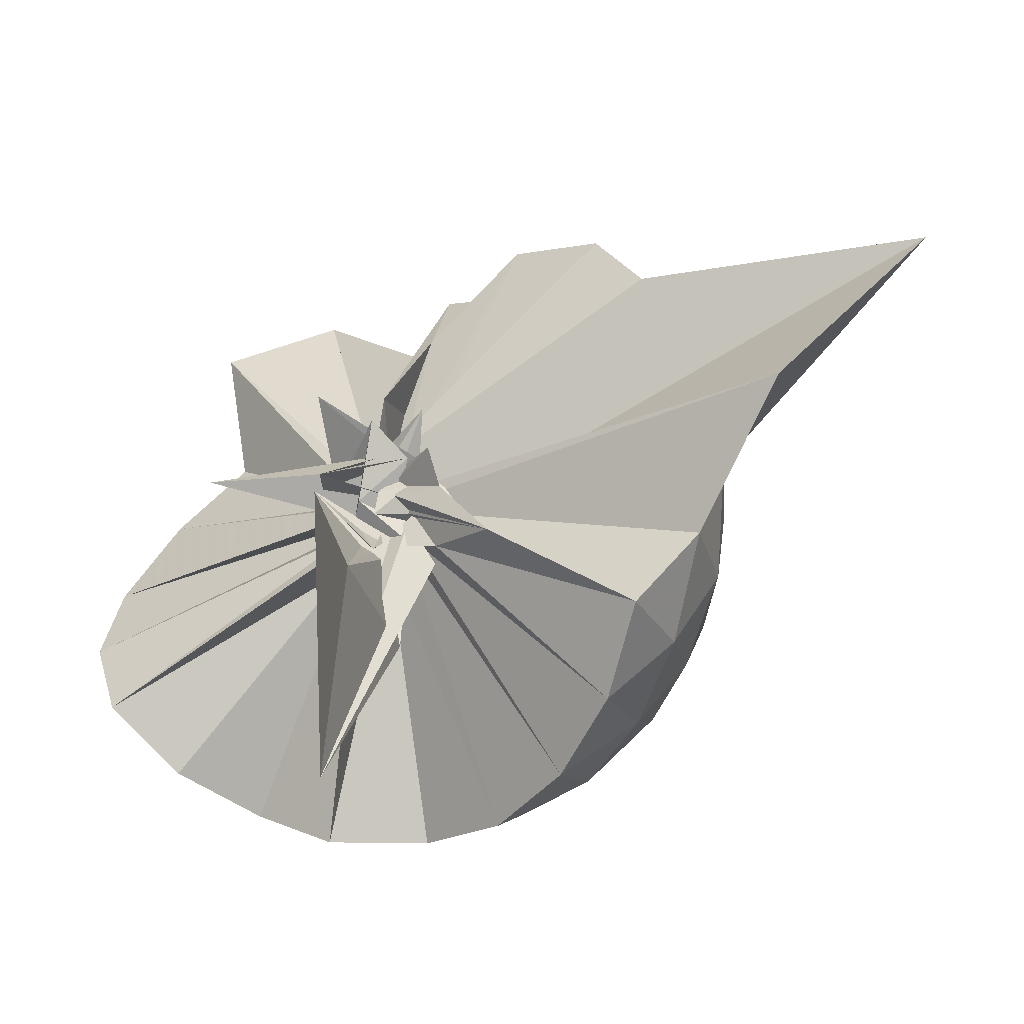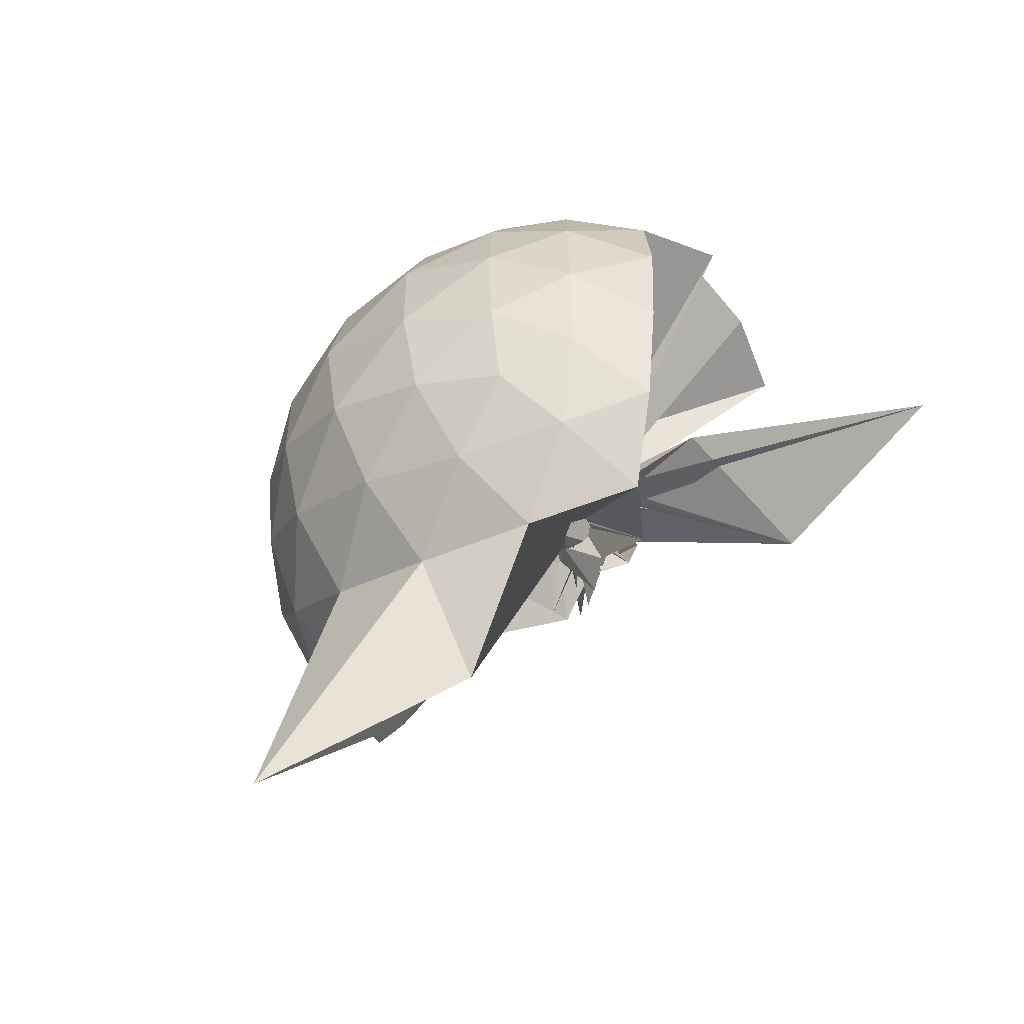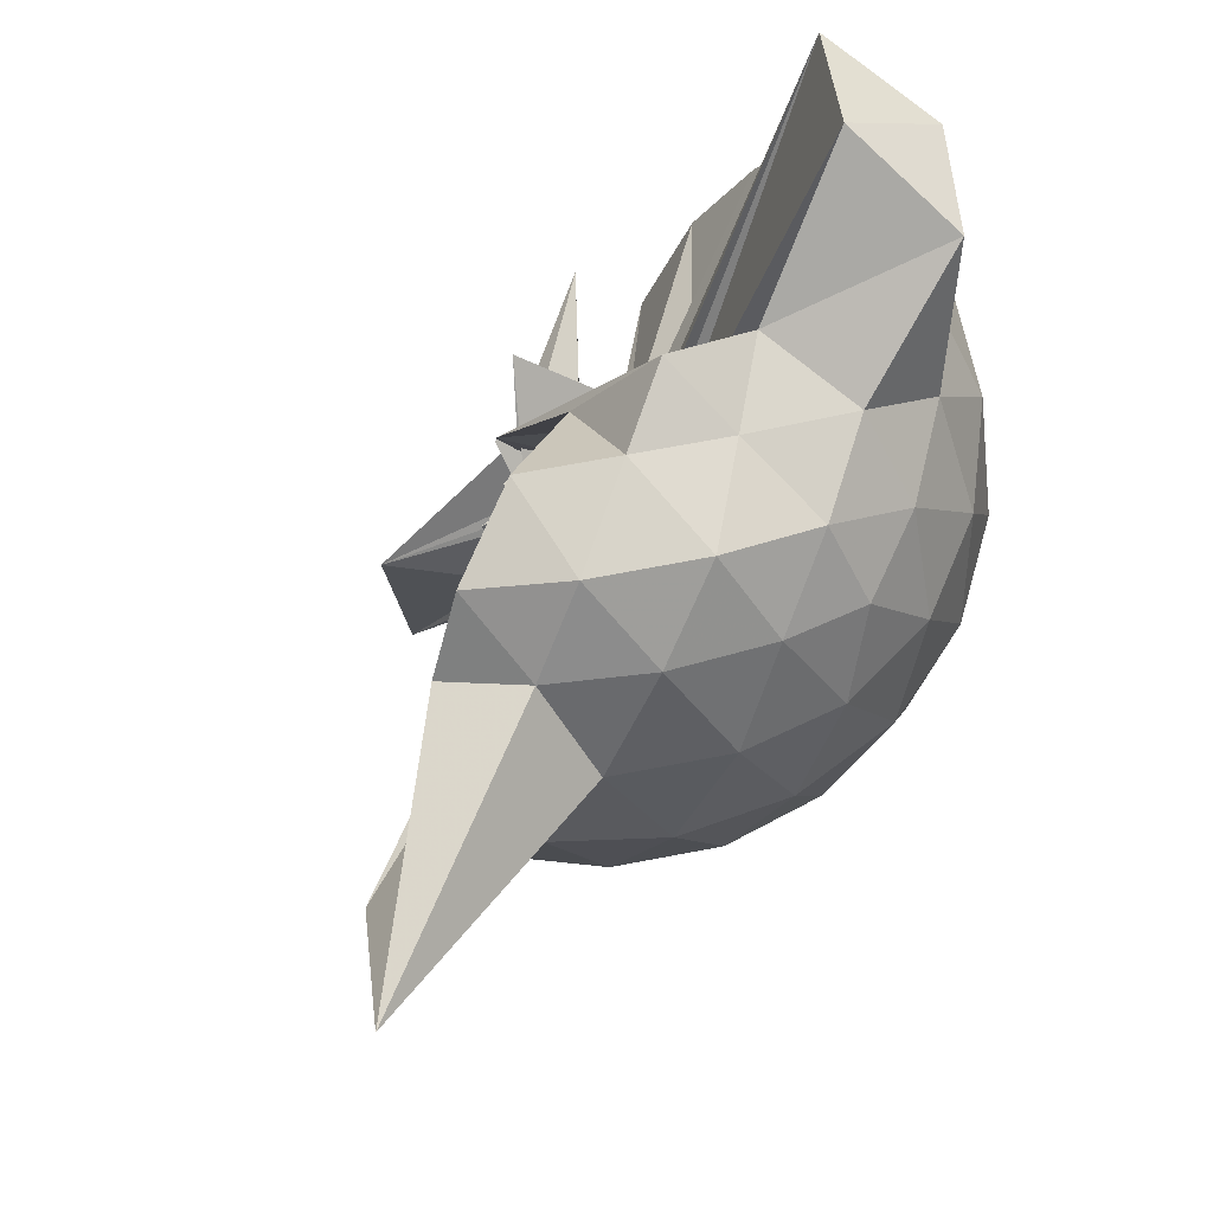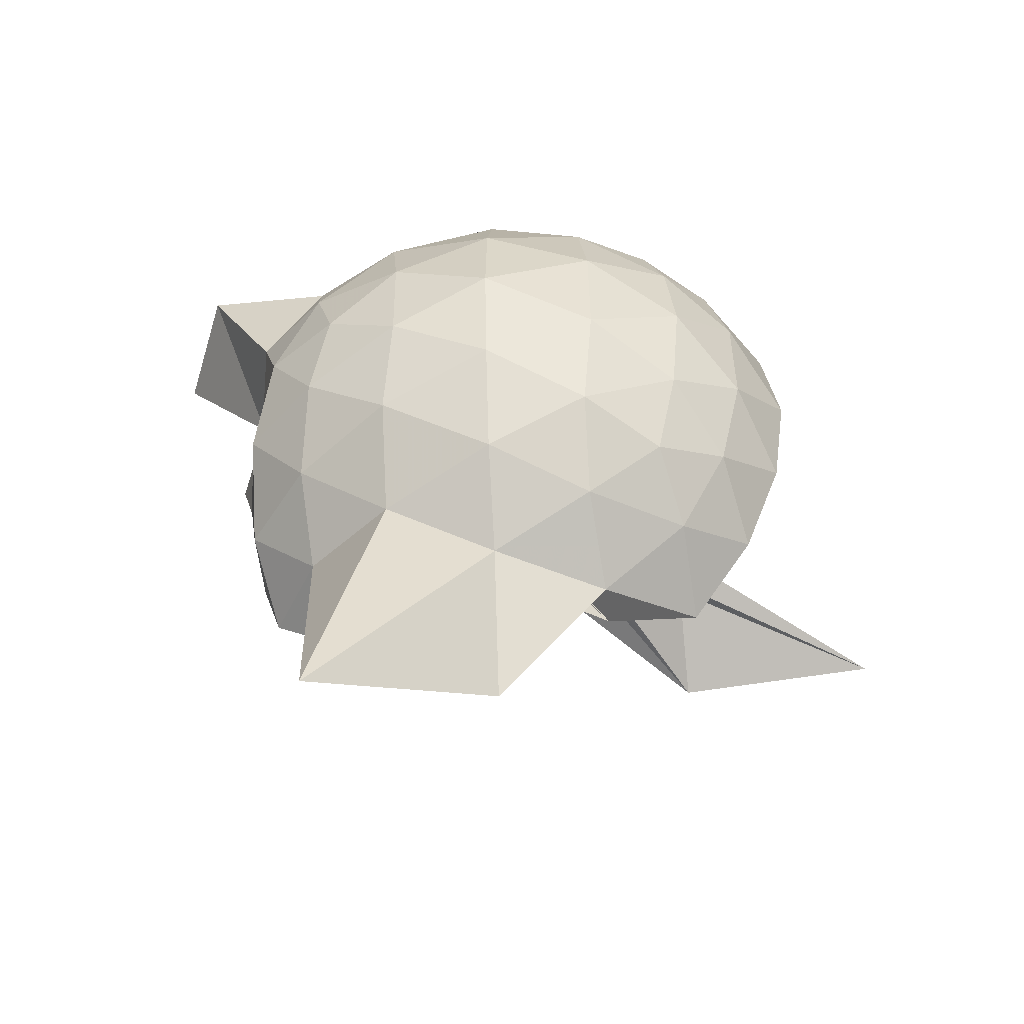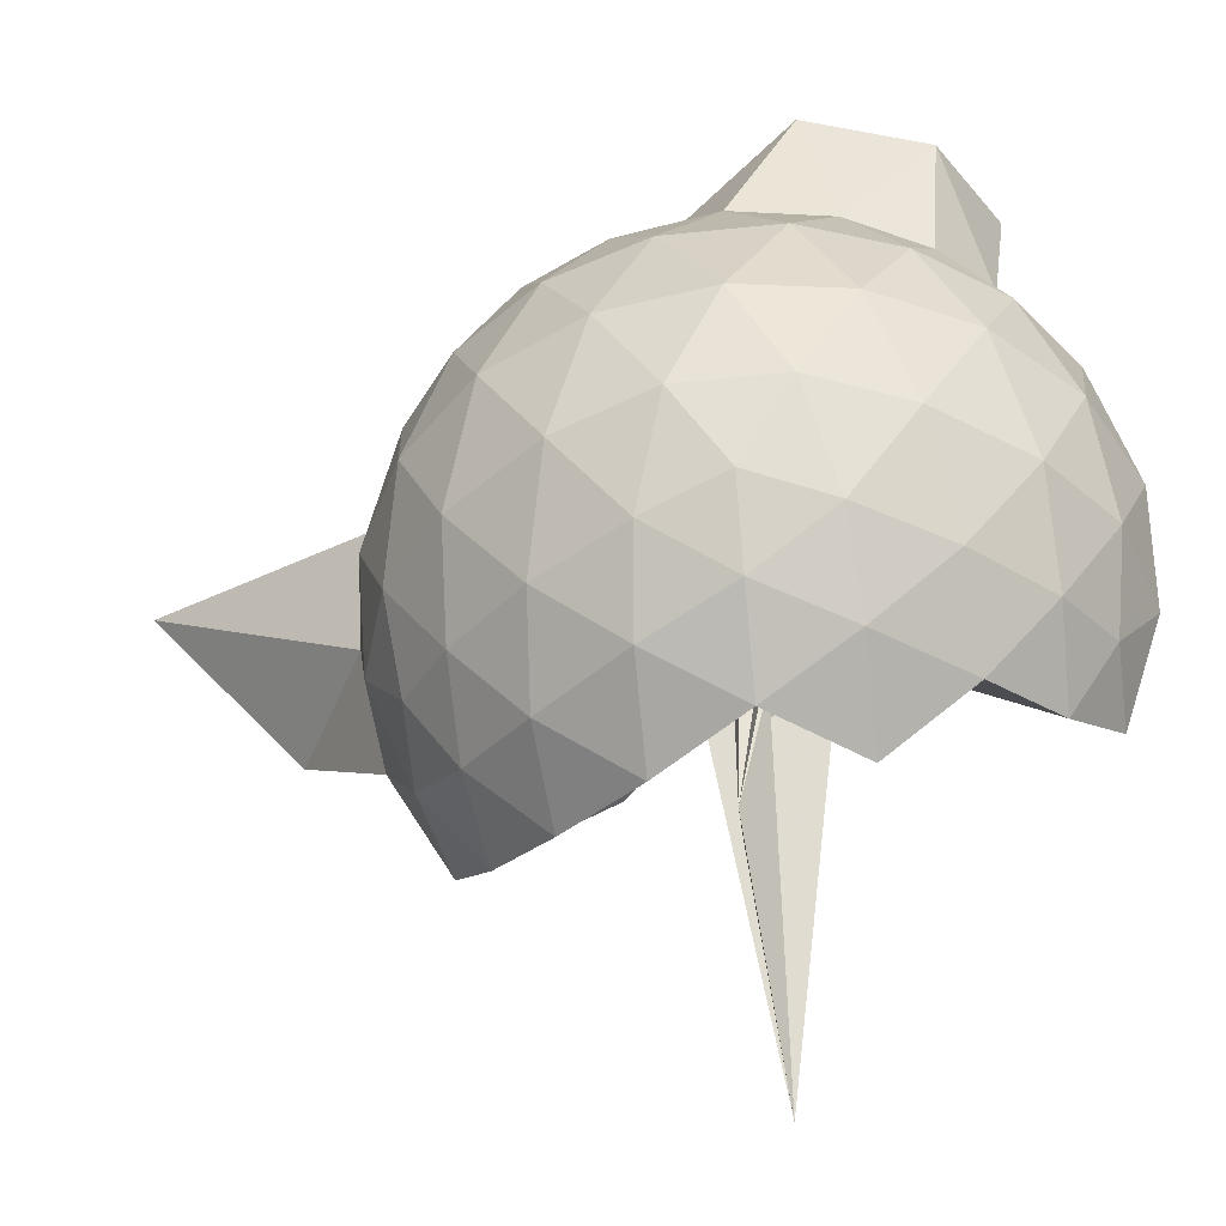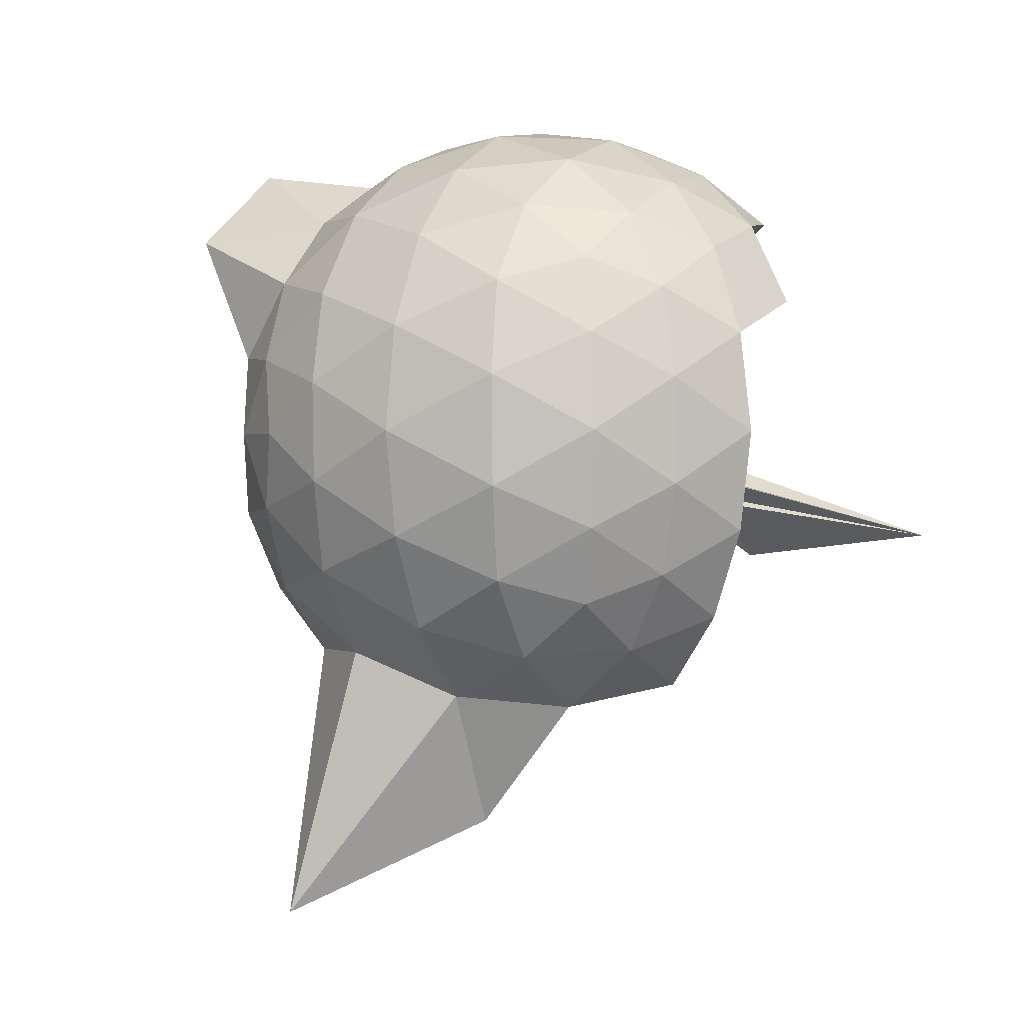
<metadata>
{"format":"obj","ext":"obj","renderer":"f3d","projection":"perspective","resolution":1024,"background":"white","views":[{"elev":-33.0,"azim":-40.7,"up":"+Z"},{"elev":-58.0,"azim":140.8,"up":"+Y"},{"elev":65.6,"azim":43.0,"up":"+Z"},{"elev":-50.7,"azim":94.3,"up":"+Y"},{"elev":-49.0,"azim":132.5,"up":"+Z"},{"elev":0.6,"azim":117.9,"up":"+Y"}]}
</metadata>
<code>
v -0.1368 -0.4409 1.089
v 0.03838 -0.2609 0.6958
v 0.8999 -0.2633 1.37
v 0.8292 -0.03266 1.43
v 0.6893 0.2166 1.454
v 0.4967 0.4253 1.43
v 0.2998 0.5597 1.37
v 0.05806 0.5693 1.432
v 0.09978 -0.1564 0.9722
v 0.01481 -0.2273 0.9059
v -0.03267 -0.2978 0.8237
v 0.02812 -0.1747 0.8619
v -0.2461 -0.2621 1.143
v 0.1142 -0.4077 0.7574
v -0.1003 -0.3244 0.9402
v -0.04946 -0.3715 0.9519
v -0.048 -0.5099 1.055
v -0.04902 -0.2112 0.9577
v 0.3001 -1.087 1.372
v 0.4965 -0.9509 1.43
v 0.6893 -0.7409 1.454
v 0.8292 -0.4916 1.43
v 0.98 -0.1147 1.161
v 0.8818 0.1583 1.189
v 0.6942 0.4168 1.189
v 0.4632 0.5929 1.16
v 0.186 0.6855 1.158
v -0.1064 0.6753 1.19
v 0.05979 -0.1877 0.9297
v 0.03661 -0.2413 0.7727
v 0.01423 -0.1965 0.7872
v -0.08582 -0.1533 0.942
v -0.08875 -0.4121 0.927
v 0.08255 -0.3625 0.8597
v -0.06534 -0.3526 0.9124
v -0.02612 -0.3867 0.9171
v 0.02144 -0.4136 0.9379
v 0.1538 -0.3933 0.835
v 0.7849 -1.753 1.372
v 0.6936 -0.9416 1.187
v 0.8819 -0.6824 1.189
v 0.9769 -0.4096 1.158
v 0.9818 0.04725 0.874
v 0.8399 0.3259 0.8726
v 0.6196 0.5462 0.8726
v 0.3408 0.6881 0.8742
v 0.03145 0.7394 0.873
v -0.2782 0.6878 0.8722
v 0.1769 -0.06638 1.005
v -0.0319 -0.2565 0.8748
v 0.01033 -0.3945 0.8103
v -0.2288 -0.2646 0.872
v -0.3706 0.09437 0.9624
v 0.4818 -0.7636 0.7829
v -0.03986 -0.3865 0.8724
v -0.072 -0.5696 0.8777
v 0.05322 -0.4278 0.8813
v 0.4257 -1.479 0.8737
v 0.619 -1.072 0.8725
v 0.8402 -0.8499 0.8737
v 0.9818 -0.5716 0.8718
v 1.033 -0.2621 0.873
v 0.8825 0.1765 0.5865
v 0.7108 0.4129 0.5865
v 0.4735 0.5772 0.5583
v 0.1691 0.6757 0.5559
v -0.123 0.6852 0.588
v -0.4008 0.5921 0.5854
v 0.001797 -0.1193 0.8326
v -0.01024 -0.2468 0.8076
v -0.05966 -0.07892 0.9084
v -0.04918 -0.4473 0.9136
v 0.01263 -0.3049 0.7622
v -0.07708 -0.3513 0.8356
v -0.02783 -0.4223 0.8375
v -0.01509 -0.5558 0.7754
v 0.01091 -0.2796 0.8446
v 0.4724 -1.103 0.5574
v 0.7112 -0.9368 0.5869
v 0.8825 -0.7009 0.5865
v 0.966 -0.4236 0.5561
v 0.9684 -0.1008 0.5585
v 0.7324 0.2463 0.3736
v 0.5417 0.3929 0.3154
v 0.2834 0.5111 0.2915
v 0.004183 0.57 0.3148
v -0.2378 0.5595 0.3747
v -0.4338 0.4264 0.3166
v 0.04801 -0.2448 0.8551
v 0.07629 -0.2608 0.7978
v -0.1627 -0.4202 1.011
v -0.1082 -0.2986 0.8144
v -0.06088 -0.3237 0.7898
v -0.09252 -0.353 0.7489
v -0.05317 -0.3907 0.8121
v 0.01194 -0.7345 0.5557
v 0.2821 -1.037 0.2917
v 0.5421 -0.9168 0.3159
v 0.7323 -0.7707 0.3736
v 0.8114 -0.5462 0.3164
v 0.8473 -0.2622 0.29
v 0.8115 0.02169 0.3163
v 0.7501 -0.2608 1.568
v 0.6358 -0.01358 1.631
v 0.5726 0.3757 1.843
v 0.3166 0.6166 1.764
v -0.02943 0.5703 1.841
v 0.08123 -0.2025 0.8369
v 0.1061 -0.1505 0.8651
v -0.0356 -0.1138 0.9835
v 0.000647 -0.4773 0.8968
v -0.05135 -0.3064 0.9708
v -0.02003 -0.3463 0.9851
v 0.04073 -0.3685 0.9738
v 0.2526 -0.9453 1.568
v 0.456 -0.7606 1.629
v 0.6361 -0.5116 1.63
v 0.4764 -0.2602 1.645
v 0.3375 -0.04235 1.678
v 0.2294 0.3449 1.977
v 0.1511 -0.1224 0.904
v -0.1079 -0.3385 0.8784
v -0.04189 -0.2494 1.011
v -0.002014 -0.2872 0.9938
v 0.0288 -0.3235 1.016
v 0.1688 -0.6826 1.643
v 0.3368 -0.483 1.68
v 0.2444 -0.2643 1.737
v 0.2847 -0.003049 0.7321
v -0.1158 -0.3864 0.9755
v 0.01915 -0.2703 1.047
v 0.07391 -0.3922 1.426
v 0.6137 0.1618 0.1802
v 0.3748 0.2943 0.1171
v 0.08248 0.3891 0.1149
v -0.1918 0.4235 0.1802
v 0.2345 -0.0254 0.9483
v -0.09541 -0.3601 0.6264
v -0.07924 -0.2419 0.7839
v 0.08517 -0.4172 0.6204
v 0.0281 -0.3591 0.7719
v 0.02706 -0.3839 0.782
v 0.03908 -0.4752 0.6354
v 0.3737 -0.8197 0.1171
v 0.6137 -0.6862 0.1801
v 0.6664 -0.4173 0.1149
v 0.6691 -0.1071 0.1174
v 0.4354 0.03205 0.008347
v 0.1609 0.1406 -0.03354
v -0.001638 -0.1718 0.7446
v -0.03145 -0.2281 0.7383
v -0.1744 -0.1663 0.8848
v -0.402 -0.5834 -0.2857
v -0.03232 -0.2932 0.6927
v 0.05658 -0.3333 0.74
v 0.4352 -0.5566 0.007573
v 0.4564 -0.2621 -0.03498
v 0.08963 -0.1985 0.7139
v 0.4236 0.1675 1.132
v -0.3988 -0.6556 0.3092
v -0.01414 -0.3918 0.3212
v 0.0807 -0.2937 0.7277
f 3 23 4
f 4 23 24
f 4 24 5
f 5 24 25
f 5 25 6
f 6 25 26
f 6 26 7
f 7 26 27
f 7 27 8
f 8 27 28
f 8 28 9
f 9 28 29
f 9 29 10
f 10 29 30
f 10 30 11
f 11 30 31
f 11 31 12
f 12 31 32
f 12 32 13
f 13 32 33
f 13 33 14
f 14 33 34
f 14 34 15
f 15 34 35
f 15 35 16
f 16 35 36
f 16 36 17
f 17 36 37
f 17 37 18
f 18 37 38
f 18 38 19
f 19 38 39
f 19 39 20
f 20 39 40
f 20 40 21
f 21 40 41
f 21 41 22
f 22 41 42
f 22 42 3
f 3 42 23
f 23 43 24
f 24 43 44
f 24 44 25
f 25 44 45
f 25 45 26
f 26 45 46
f 26 46 27
f 27 46 47
f 27 47 28
f 28 47 48
f 28 48 29
f 29 48 49
f 29 49 30
f 30 49 50
f 30 50 31
f 31 50 51
f 31 51 32
f 32 51 52
f 32 52 33
f 33 52 53
f 33 53 34
f 34 53 54
f 34 54 35
f 35 54 55
f 35 55 36
f 36 55 56
f 36 56 37
f 37 56 57
f 37 57 38
f 38 57 58
f 38 58 39
f 39 58 59
f 39 59 40
f 40 59 60
f 40 60 41
f 41 60 61
f 41 61 42
f 42 61 62
f 42 62 23
f 23 62 43
f 43 63 44
f 44 63 64
f 44 64 45
f 45 64 65
f 45 65 46
f 46 65 66
f 46 66 47
f 47 66 67
f 47 67 48
f 48 67 68
f 48 68 49
f 49 68 69
f 49 69 50
f 50 69 70
f 50 70 51
f 51 70 71
f 51 71 52
f 52 71 72
f 52 72 53
f 53 72 73
f 53 73 54
f 54 73 74
f 54 74 55
f 55 74 75
f 55 75 56
f 56 75 76
f 56 76 57
f 57 76 77
f 57 77 58
f 58 77 78
f 58 78 59
f 59 78 79
f 59 79 60
f 60 79 80
f 60 80 61
f 61 80 81
f 61 81 62
f 62 81 82
f 62 82 43
f 43 82 63
f 63 83 64
f 64 83 84
f 64 84 65
f 65 84 85
f 65 85 66
f 66 85 86
f 66 86 67
f 67 86 87
f 67 87 68
f 68 87 88
f 68 88 69
f 69 88 89
f 69 89 70
f 70 89 90
f 70 90 71
f 71 90 91
f 71 91 72
f 72 91 92
f 72 92 73
f 73 92 93
f 73 93 74
f 74 93 94
f 74 94 75
f 75 94 95
f 75 95 76
f 76 95 96
f 76 96 77
f 77 96 97
f 77 97 78
f 78 97 98
f 78 98 79
f 79 98 99
f 79 99 80
f 80 99 100
f 80 100 81
f 81 100 101
f 81 101 82
f 82 101 102
f 82 102 63
f 63 102 83
f 103 104 118
f 104 119 118
f 104 105 119
f 105 120 119
f 105 106 120
f 106 107 120
f 107 121 120
f 107 108 121
f 108 122 121
f 108 109 122
f 109 110 122
f 110 123 122
f 110 111 123
f 111 124 123
f 111 112 124
f 112 113 124
f 113 125 124
f 113 114 125
f 114 126 125
f 114 115 126
f 115 116 126
f 116 127 126
f 116 117 127
f 117 118 127
f 117 103 118
f 118 119 128
f 119 129 128
f 119 120 129
f 120 121 129
f 121 130 129
f 121 122 130
f 122 123 130
f 123 131 130
f 123 124 131
f 124 125 131
f 125 132 131
f 125 126 132
f 126 127 132
f 127 128 132
f 127 118 128
f 133 148 134
f 134 148 149
f 134 149 135
f 135 149 150
f 135 150 136
f 136 150 137
f 137 150 151
f 137 151 138
f 138 151 152
f 138 152 139
f 139 152 140
f 140 152 153
f 140 153 141
f 141 153 154
f 141 154 142
f 142 154 143
f 143 154 155
f 143 155 144
f 144 155 156
f 144 156 145
f 145 156 146
f 146 156 157
f 146 157 147
f 147 157 148
f 147 148 133
f 148 158 149
f 149 158 159
f 149 159 150
f 150 159 151
f 151 159 160
f 151 160 152
f 152 160 153
f 153 160 161
f 153 161 154
f 154 161 155
f 155 161 162
f 155 162 156
f 156 162 157
f 157 162 158
f 157 158 148
f 3 4 103
f 103 4 104
f 4 5 104
f 104 5 105
f 5 6 105
f 105 6 106
f 6 7 106
f 7 8 106
f 106 8 107
f 8 9 107
f 107 9 108
f 9 10 108
f 108 10 109
f 10 11 109
f 11 12 109
f 109 12 110
f 12 13 110
f 110 13 111
f 13 14 111
f 111 14 112
f 14 15 112
f 15 16 112
f 112 16 113
f 16 17 113
f 113 17 114
f 17 18 114
f 114 18 115
f 18 19 115
f 19 20 115
f 115 20 116
f 20 21 116
f 116 21 117
f 21 22 117
f 117 22 103
f 22 3 103
f 83 133 84
f 84 133 134
f 84 134 85
f 85 134 135
f 85 135 86
f 86 135 136
f 86 136 87
f 87 136 88
f 88 136 137
f 88 137 89
f 89 137 138
f 89 138 90
f 90 138 139
f 90 139 91
f 91 139 92
f 92 139 140
f 92 140 93
f 93 140 141
f 93 141 94
f 94 141 142
f 94 142 95
f 95 142 96
f 96 142 143
f 96 143 97
f 97 143 144
f 97 144 98
f 98 144 145
f 98 145 99
f 99 145 100
f 100 145 146
f 100 146 101
f 101 146 147
f 101 147 102
f 102 147 133
f 102 133 83
f 128 129 1
f 129 130 1
f 130 131 1
f 131 132 1
f 132 128 1
f 159 158 2
f 160 159 2
f 161 160 2
f 162 161 2
f 158 162 2

</code>
